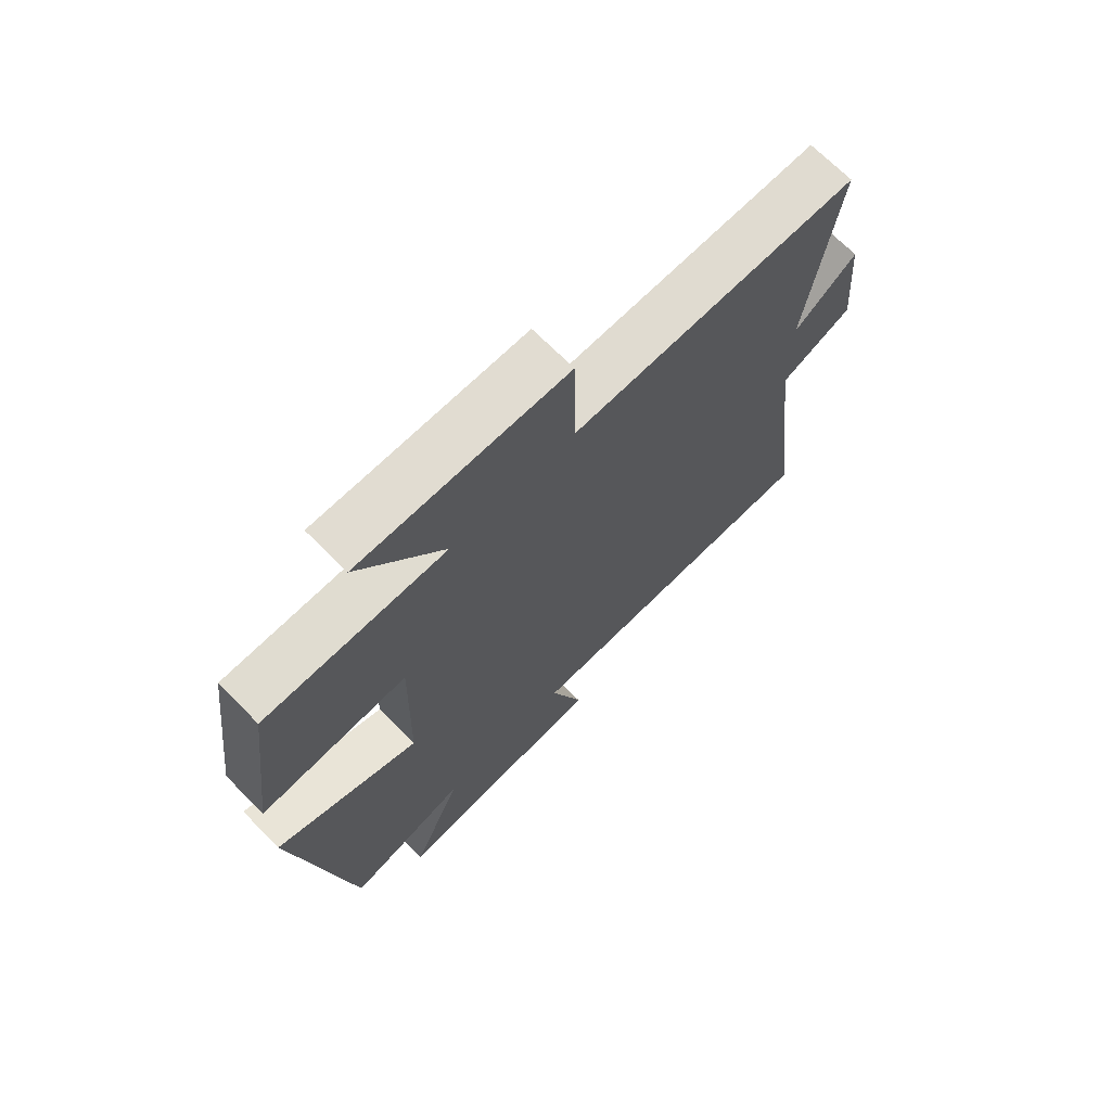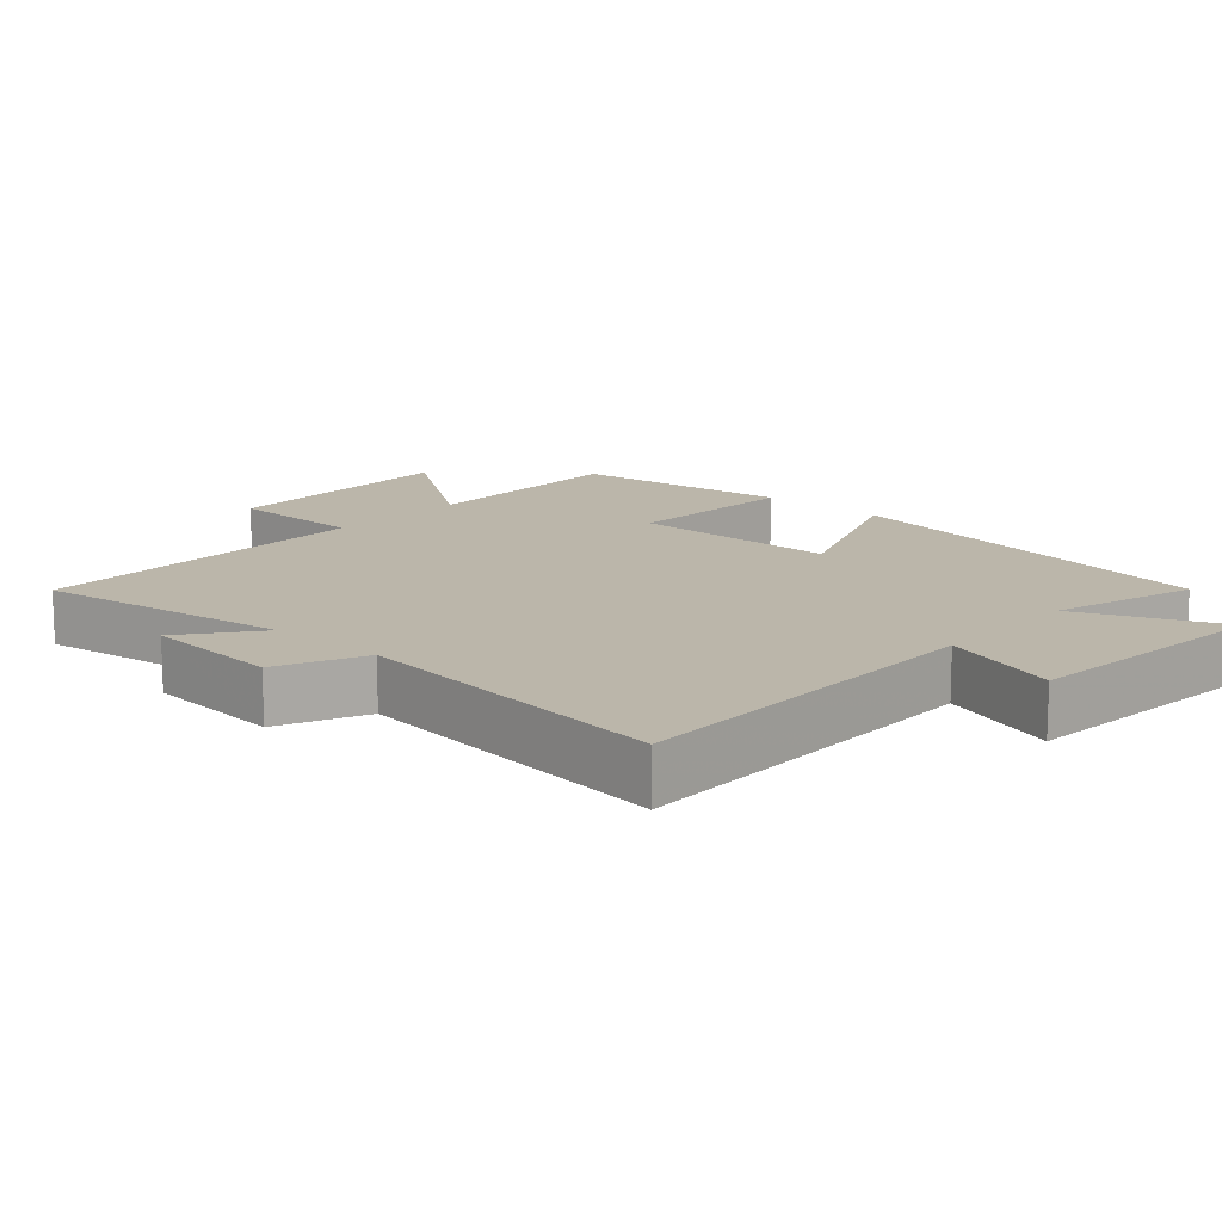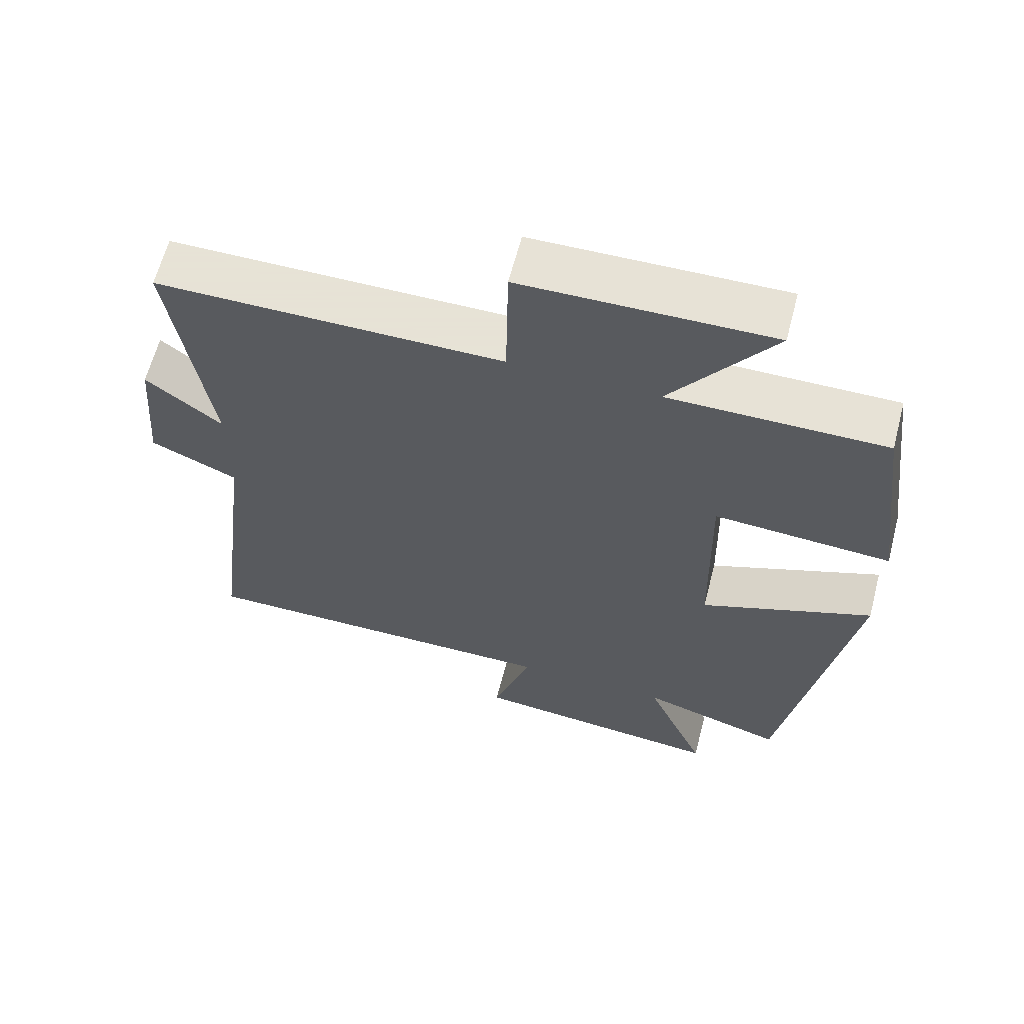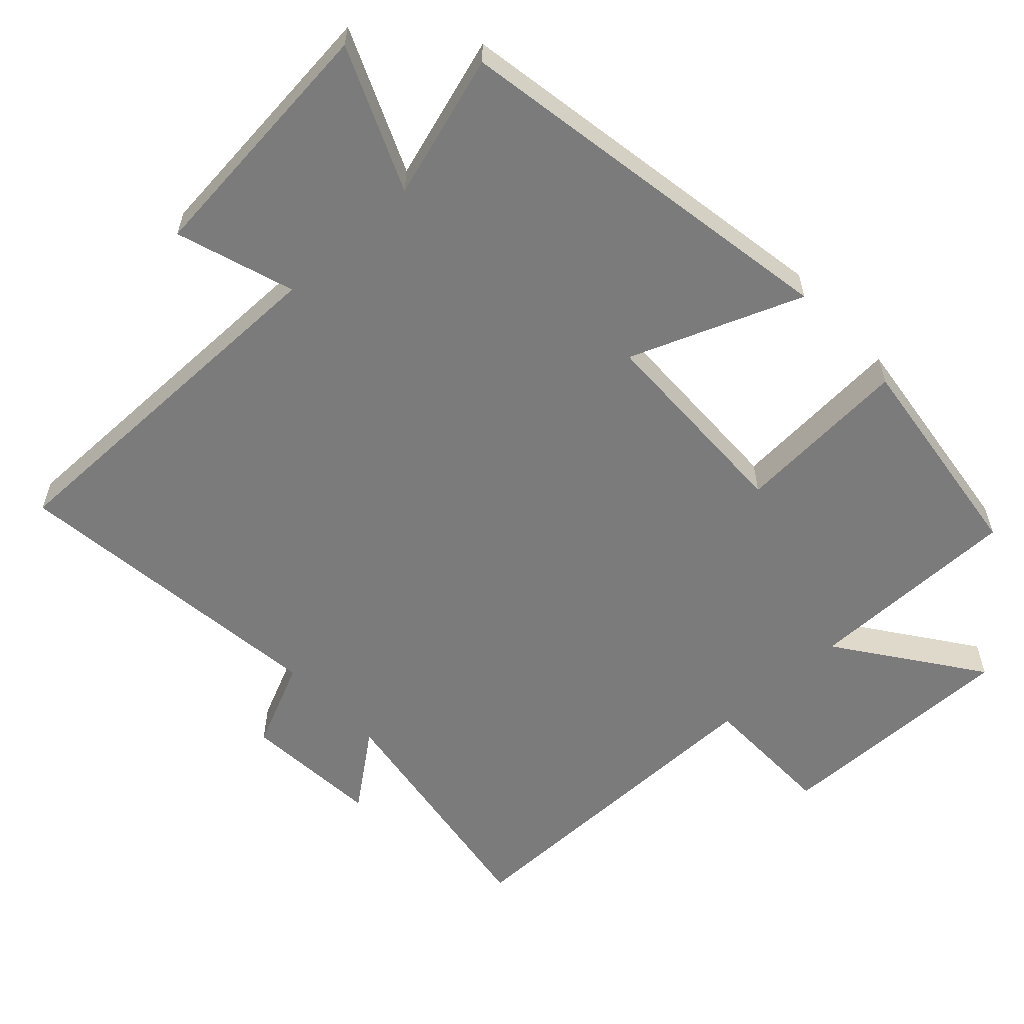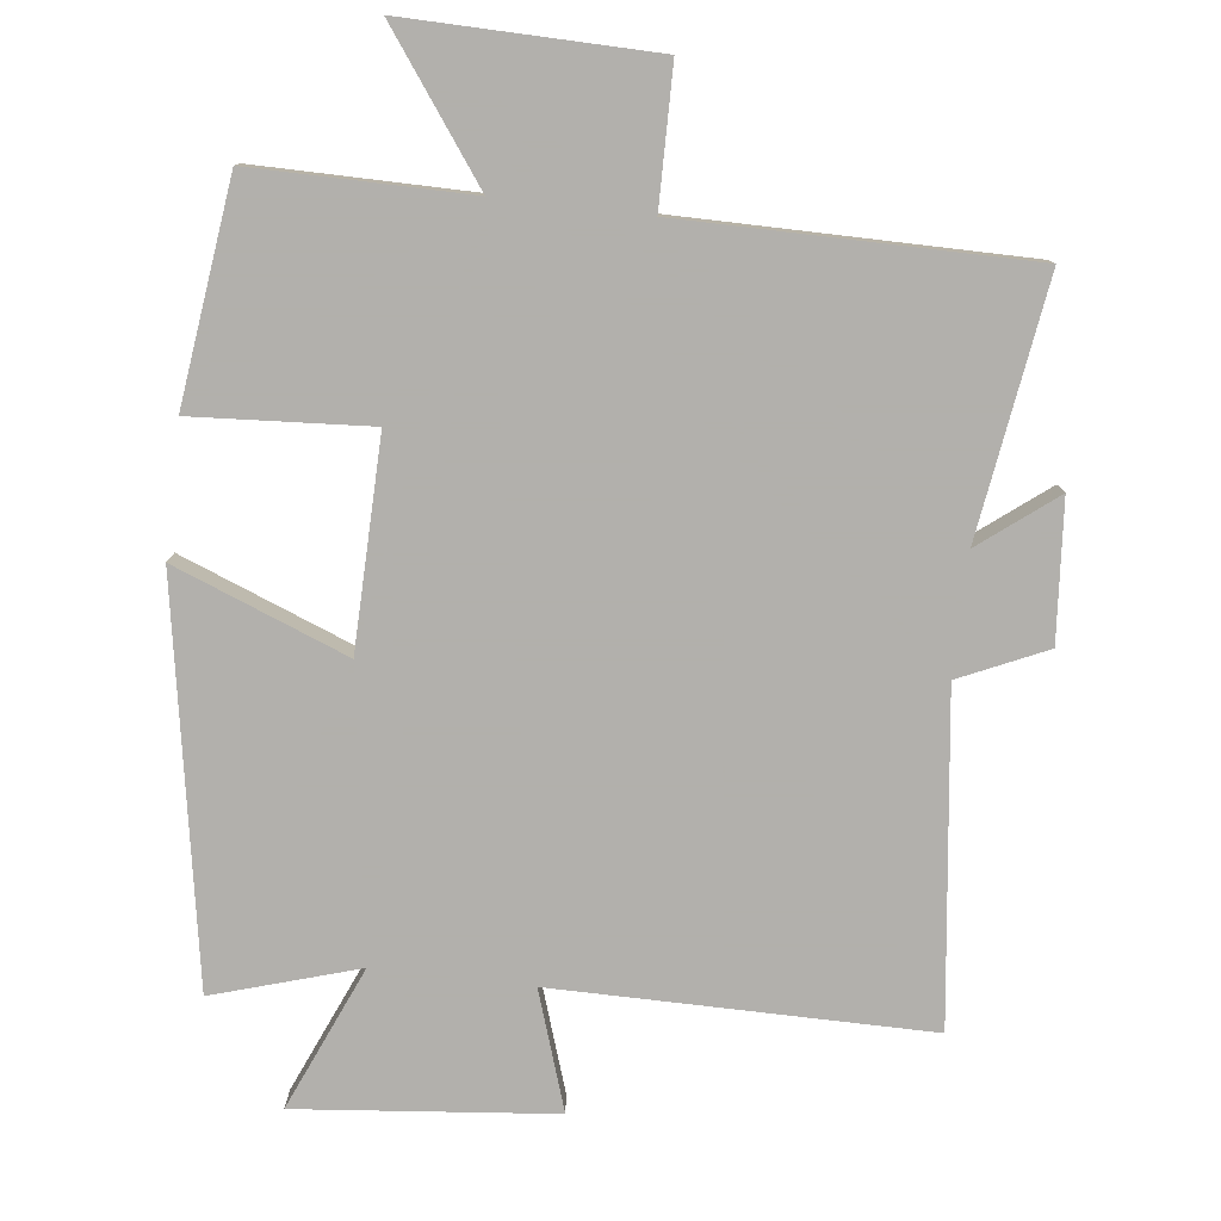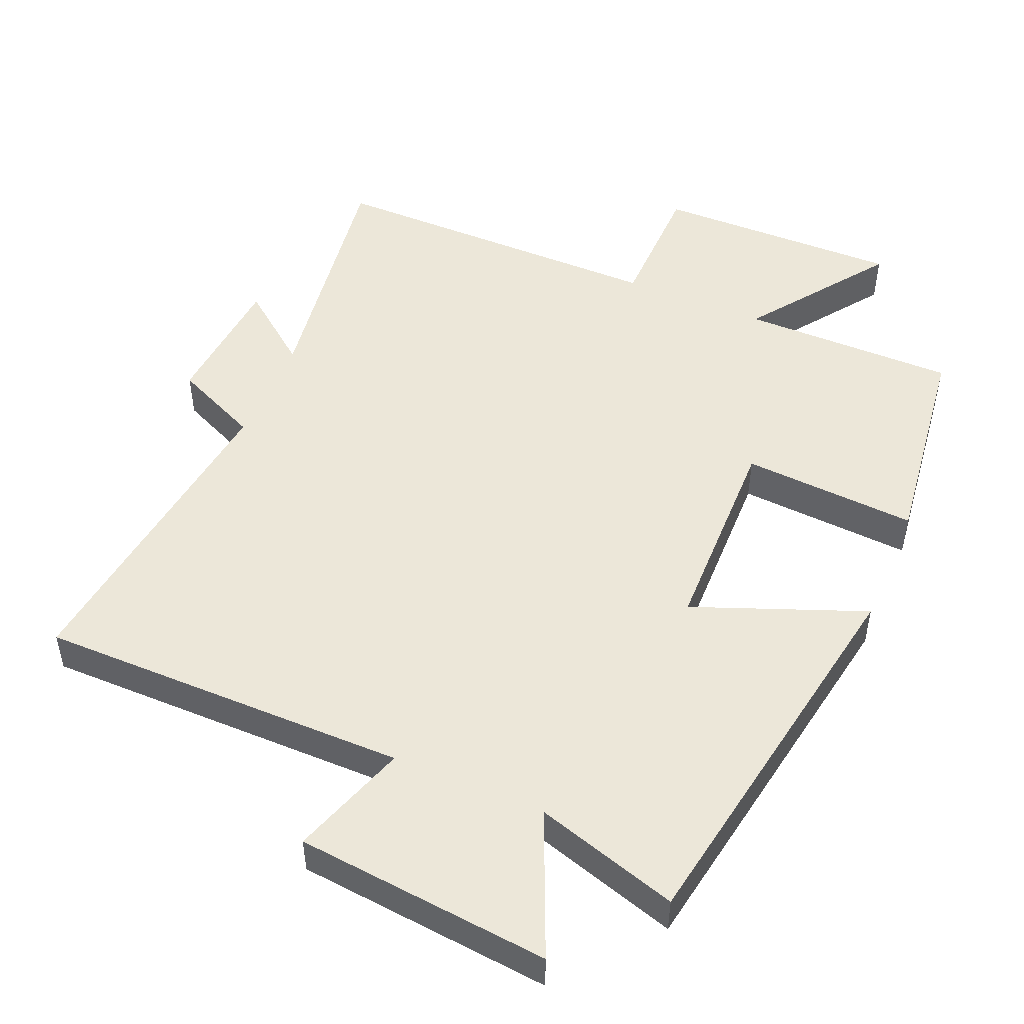
<metadata>
{"format":"obj","ext":"obj","renderer":"f3d","projection":"perspective","resolution":1024,"background":"white","views":[{"elev":69.9,"azim":-44.8,"up":"+Z"},{"elev":14.0,"azim":131.8,"up":"+Y"},{"elev":62.8,"azim":-165.4,"up":"+Z"},{"elev":-58.5,"azim":-137.2,"up":"+Y"},{"elev":-78.6,"azim":-6.7,"up":"+Y"},{"elev":49.7,"azim":-156.9,"up":"+Y"}]}
</metadata>
<code>
v -0.46 0.07 0.501
v -0.151 0.07 0.5
v -0.296 0.07 0.701
v 0.058 0.07 0.695
v 0.061 0.07 0.5
v 0.554 0.07 0.5
v 0.5 0.07 0.136
v 0.608 0.07 0.22
v 0.624 0.07 0.022
v 0.5 0.07 -0.034
v 0.558 0.07 -0.501
v 0.025 0.07 -0.5
v 0.081 0.07 -0.669
v -0.285 0.07 -0.705
v -0.197 0.07 -0.5
v -0.403 0.07 -0.563
v -0.5 0.07 0.001
v -0.254 0.07 -0.095
v -0.248 0.07 0.203
v -0.5 0.07 0.187
v -0.46 0 0.501
v -0.151 0 0.5
v -0.296 0 0.701
v 0.058 0 0.695
v 0.061 0 0.5
v 0.554 0 0.5
v 0.5 0 0.136
v 0.608 0 0.22
v 0.624 0 0.022
v 0.5 0 -0.034
v 0.558 0 -0.501
v 0.025 0 -0.5
v 0.081 0 -0.669
v -0.285 0 -0.705
v -0.197 0 -0.5
v -0.403 0 -0.563
v -0.5 0 0.001
v -0.254 0 -0.095
v -0.248 0 0.203
v -0.5 0 0.187
f 19 20 1 2
f 18 19 2
f 15 16 17 18
f 15 18 2
f 12 13 14 15
f 12 15 2
f 10 11 12 2
f 7 8 9 10
f 7 10 2 3
f 5 6 7
f 5 7 3
f 3 4 5
f 22 21 40 39
f 22 39 38
f 38 37 36 35
f 22 38 35
f 35 34 33 32
f 22 35 32
f 22 32 31 30
f 30 29 28 27
f 23 22 30 27
f 27 26 25
f 23 27 25
f 25 24 23
f 1 21 22 2
f 2 22 23 3
f 3 23 24 4
f 4 24 25 5
f 5 25 26 6
f 6 26 27 7
f 7 27 28 8
f 8 28 29 9
f 9 29 30 10
f 10 30 31 11
f 11 31 32 12
f 12 32 33 13
f 13 33 34 14
f 14 34 35 15
f 15 35 36 16
f 16 36 37 17
f 17 37 38 18
f 18 38 39 19
f 19 39 40 20
f 20 40 21 1

</code>
